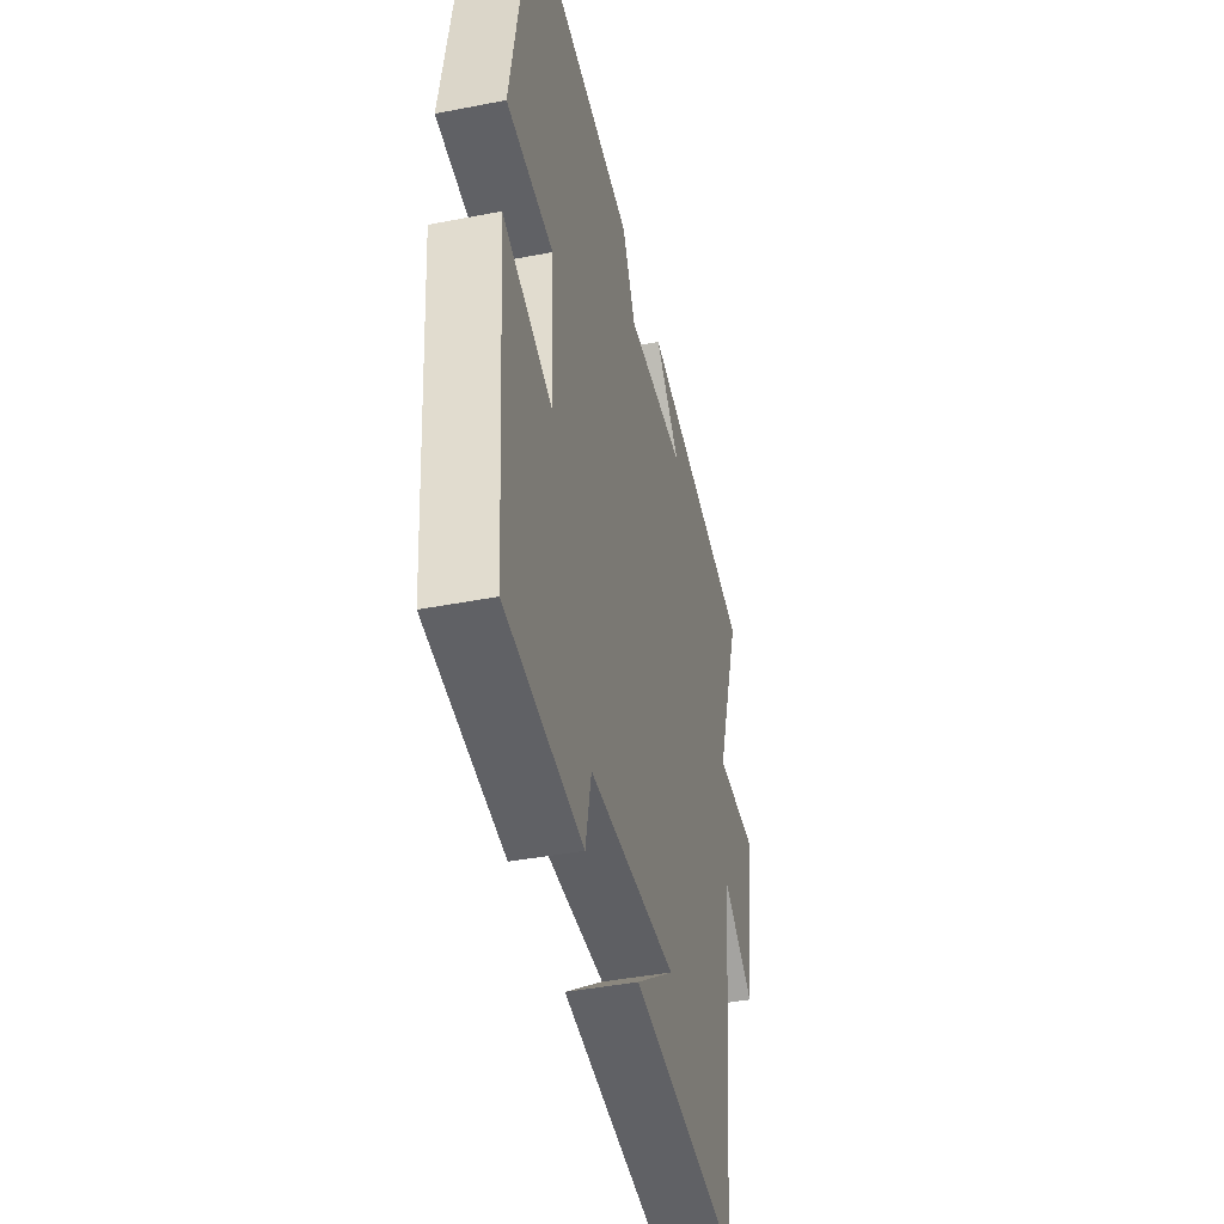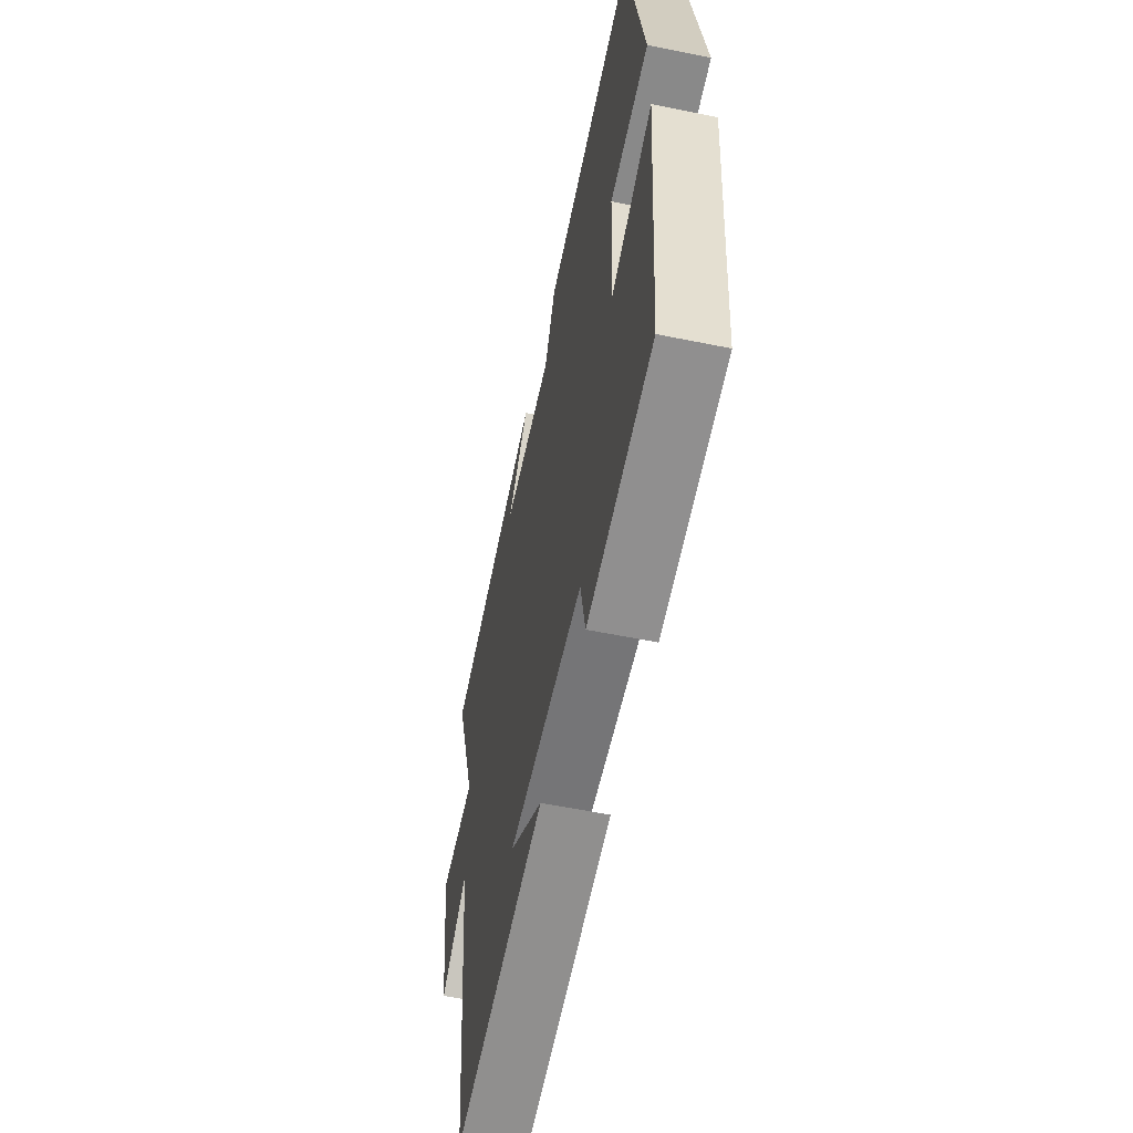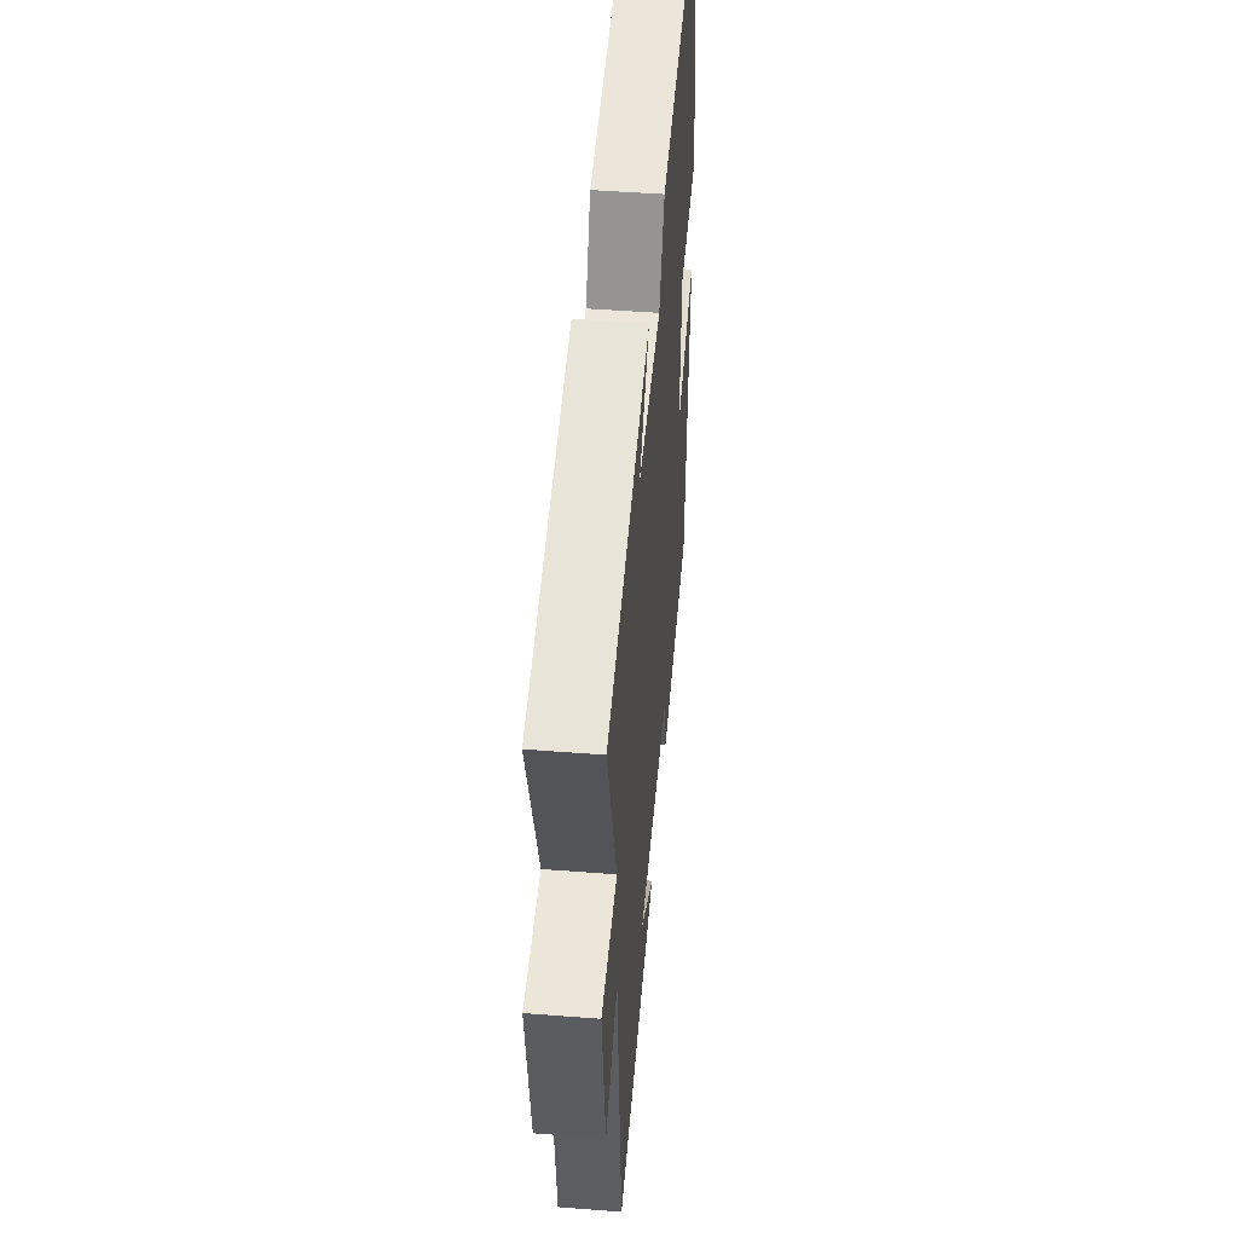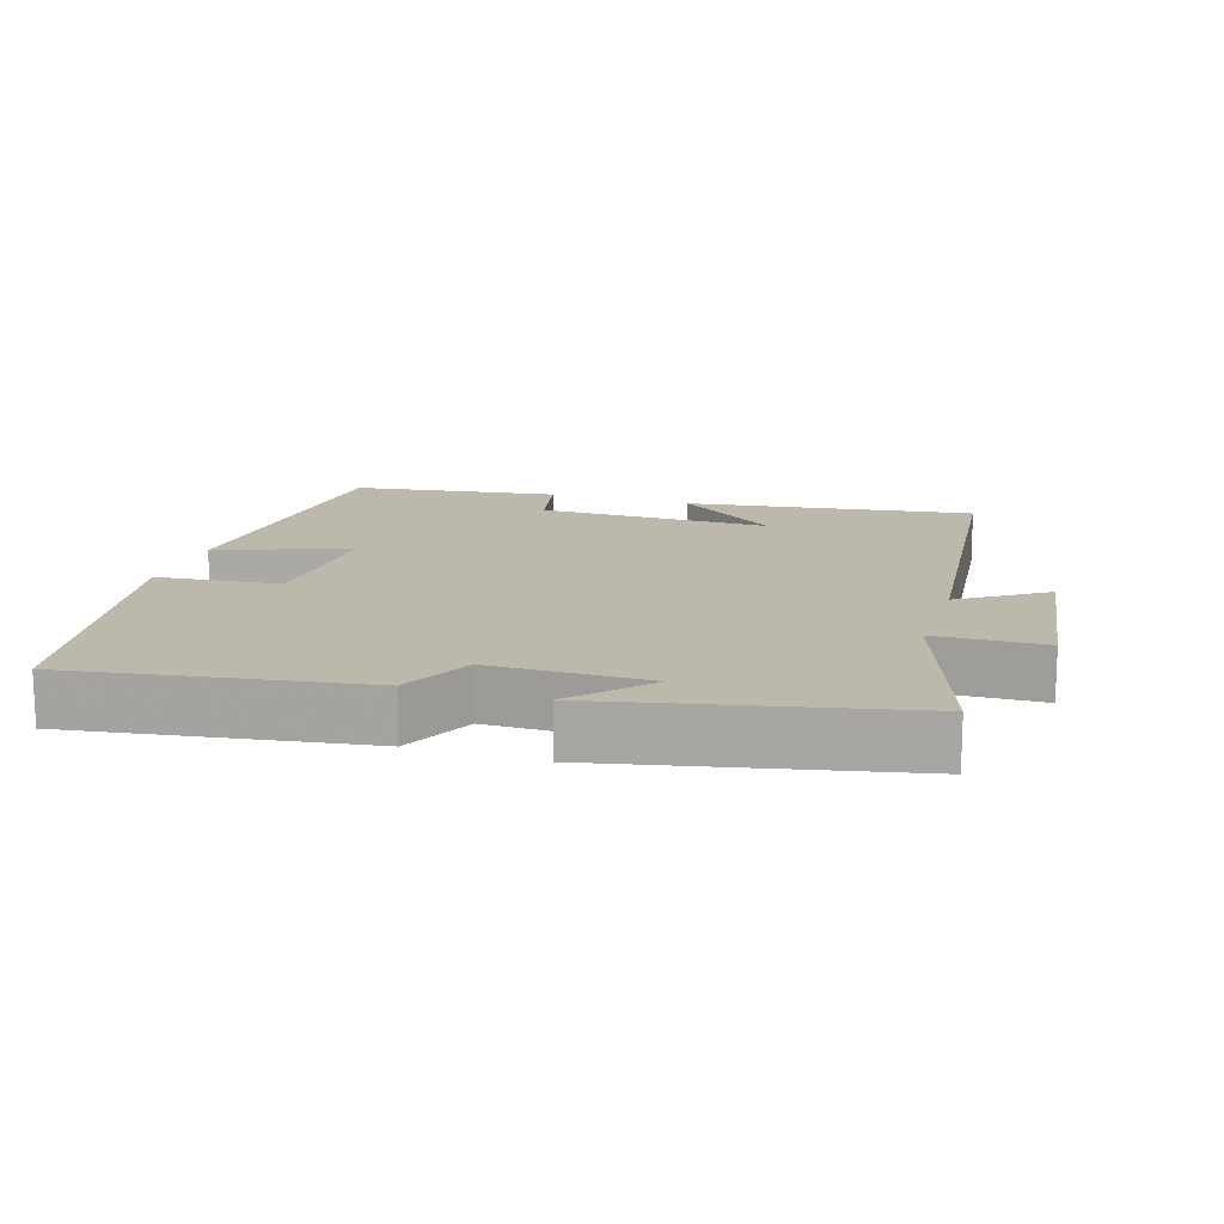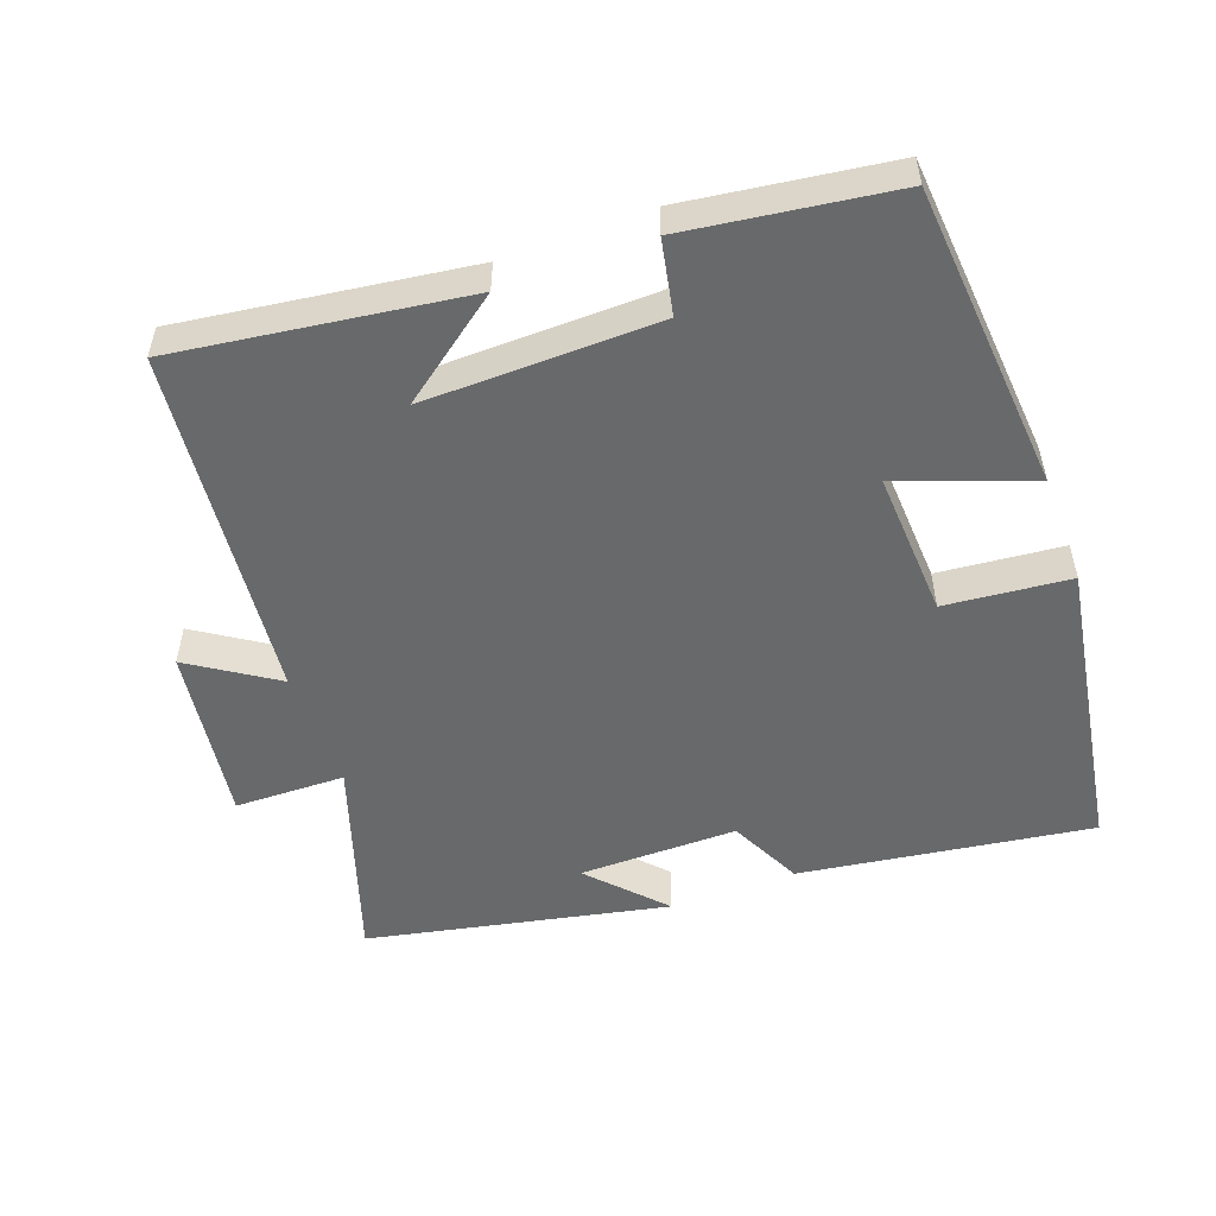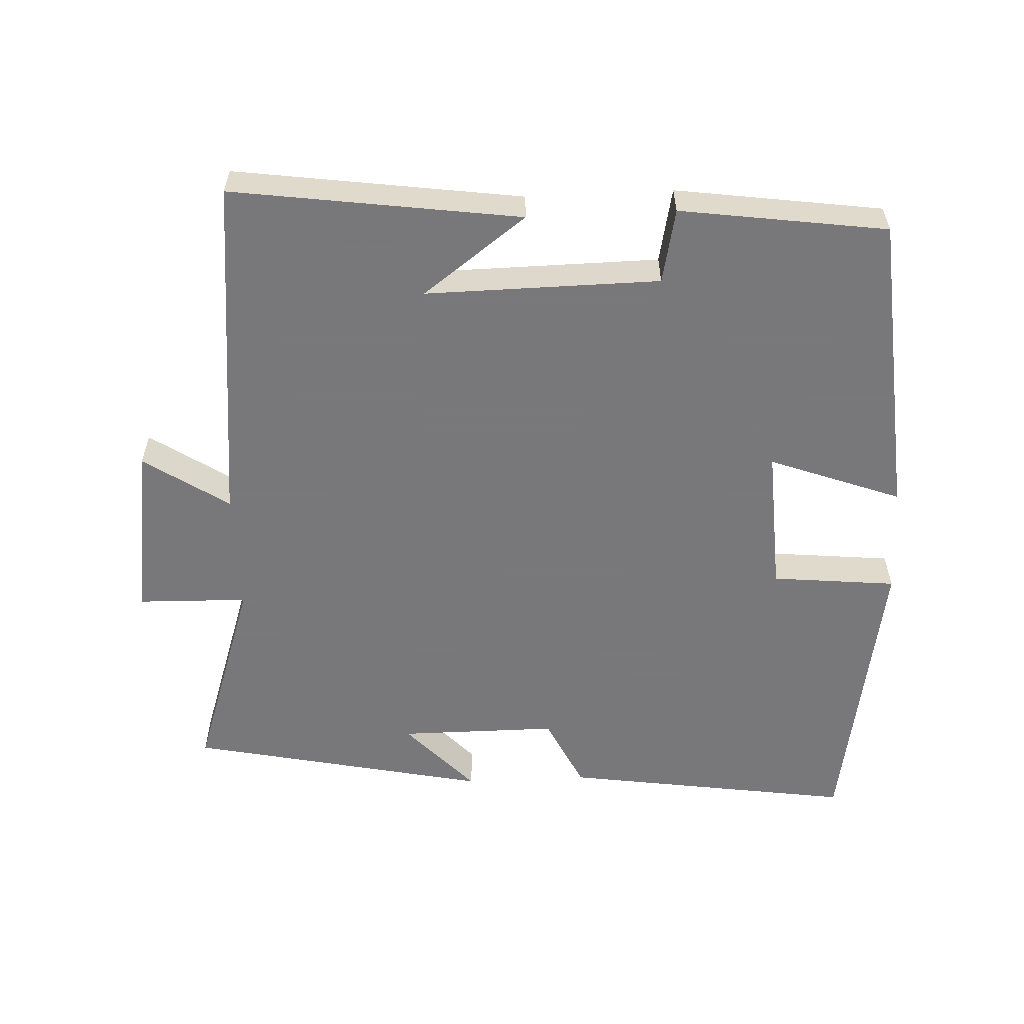
<metadata>
{"format":"obj","ext":"obj","renderer":"f3d","projection":"perspective","resolution":1024,"background":"white","views":[{"elev":-41.5,"azim":-76.7,"up":"+Z"},{"elev":-57.3,"azim":-102.0,"up":"+Z"},{"elev":47.9,"azim":95.0,"up":"+Z"},{"elev":14.8,"azim":17.5,"up":"+Y"},{"elev":-52.6,"azim":-159.6,"up":"+Y"},{"elev":-57.6,"azim":-177.3,"up":"+Y"}]}
</metadata>
<code>
v -0.426 0.07 0.562
v -0.011 0.07 0.5
v 0.039 0.07 0.396
v 0.265 0.07 0.396
v 0.169 0.07 0.5
v 0.596 0.07 0.409
v 0.5 0.07 0.121
v 0.657 0.07 0.117
v 0.621 0.07 -0.135
v 0.5 0.07 -0.055
v 0.447 0.07 -0.558
v 0.036 0.07 -0.5
v 0.184 0.07 -0.39
v -0.15 0.07 -0.394
v -0.172 0.07 -0.5
v -0.467 0.07 -0.458
v -0.5 0.07 -0.02
v -0.312 0.07 -0.09
v -0.322 0.07 0.12
v -0.5 0.07 0.138
v -0.426 0 0.562
v -0.011 0 0.5
v 0.039 0 0.396
v 0.265 0 0.396
v 0.169 0 0.5
v 0.596 0 0.409
v 0.5 0 0.121
v 0.657 0 0.117
v 0.621 0 -0.135
v 0.5 0 -0.055
v 0.447 0 -0.558
v 0.036 0 -0.5
v 0.184 0 -0.39
v -0.15 0 -0.394
v -0.172 0 -0.5
v -0.467 0 -0.458
v -0.5 0 -0.02
v -0.312 0 -0.09
v -0.322 0 0.12
v -0.5 0 0.138
f 1 2 3
f 20 1 3
f 19 20 3
f 18 19 3 4
f 16 17 18
f 15 16 18
f 14 15 18
f 13 14 18 4
f 11 12 13
f 10 11 13 4
f 7 8 9 10
f 7 10 4
f 6 7 4
f 4 5 6
f 23 22 21
f 23 21 40
f 23 40 39
f 24 23 39 38
f 38 37 36
f 38 36 35
f 38 35 34
f 24 38 34 33
f 33 32 31
f 24 33 31 30
f 30 29 28 27
f 24 30 27
f 24 27 26
f 26 25 24
f 1 21 22 2
f 2 22 23 3
f 3 23 24 4
f 4 24 25 5
f 5 25 26 6
f 6 26 27 7
f 7 27 28 8
f 8 28 29 9
f 9 29 30 10
f 10 30 31 11
f 11 31 32 12
f 12 32 33 13
f 13 33 34 14
f 14 34 35 15
f 15 35 36 16
f 16 36 37 17
f 17 37 38 18
f 18 38 39 19
f 19 39 40 20
f 20 40 21 1

</code>
